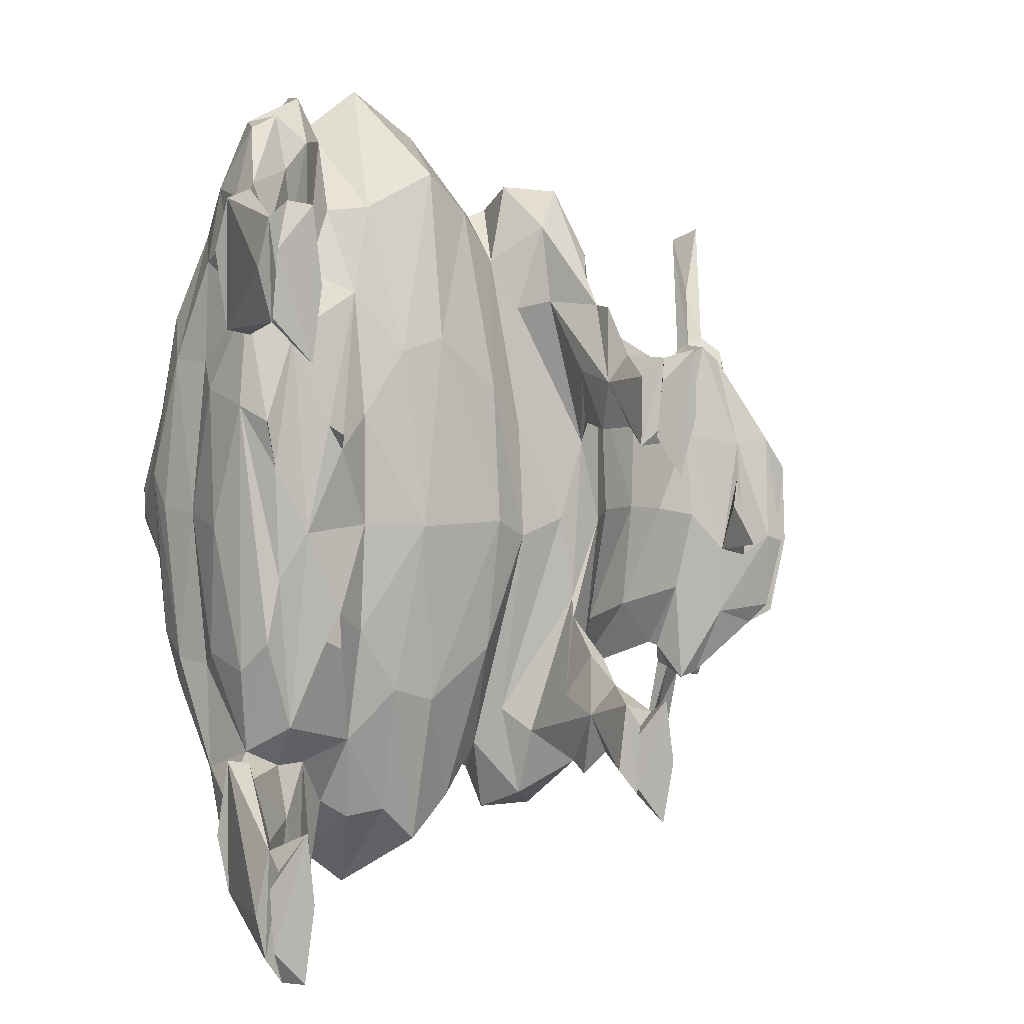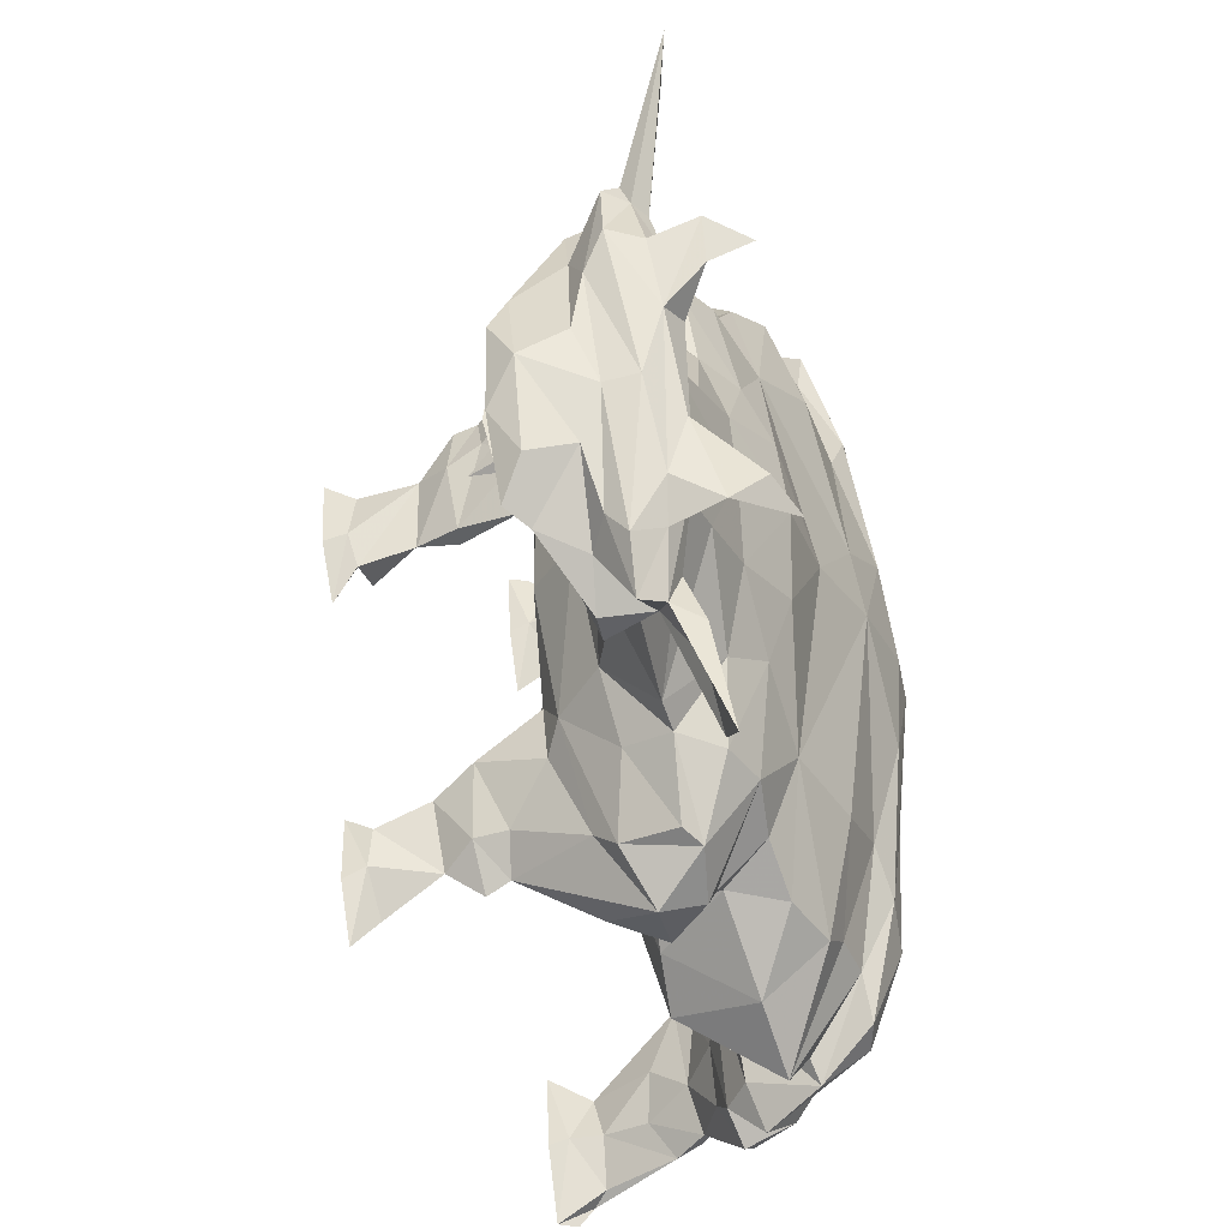
<metadata>
{"format":"obj","ext":"obj","renderer":"f3d","projection":"perspective","resolution":1024,"background":"white","views":[{"elev":0.6,"azim":156.2,"up":"+Z"},{"elev":-30.4,"azim":-64.6,"up":"+Z"}]}
</metadata>
<code>
v 0.06058 1.373 9.677
v 0.05712 1.373 9.695
v 0.06828 1.371 9.746
v -0.07475 1.302 9.701
v -0.05423 1.302 9.702
v -0.05895 1.301 9.724
v -0.03084 1.324 9.625
v -0.03466 1.307 9.653
v -0.04409 1.319 9.633
v -0.04597 1.347 9.641
v -0.04879 1.339 9.636
v -0.05015 1.355 9.673
v 0.06875 1.4 9.792
v 0.07256 1.395 9.805
v 0.0698 1.415 9.783
v -0.05224 1.308 9.678
v -0.04834 1.31 9.656
v -0.03672 1.304 9.684
v 0.02967 1.371 9.711
v 0.01219 1.375 9.71
v 0.0304 1.372 9.743
v 0.07628 1.423 9.794
v 0.07388 1.418 9.795
v 0.07691 1.388 9.804
v 0.06949 1.341 9.669
v 0.07393 1.341 9.714
v 0.07516 1.331 9.671
v 0.05016 1.323 9.828
v 0.05542 1.314 9.806
v 0.06899 1.341 9.797
v -0.02345 1.352 9.816
v -0.01704 1.357 9.792
v -0.03033 1.366 9.802
v 0.04614 1.367 9.786
v 0.03231 1.369 9.78
v 0.03743 1.359 9.805
v 0.06432 1.385 9.74
v 0.06225 1.378 9.741
v 0.05927 1.376 9.728
v 0.03959 1.378 9.733
v -0.03305 1.337 9.817
v -0.03647 1.316 9.796
v -0.02282 1.338 9.81
v -0.1095 1.323 9.77
v -0.1199 1.329 9.737
v -0.116 1.322 9.765
v 0.07548 1.382 9.767
v 0.07884 1.382 9.789
v 0.02135 1.298 9.726
v 0.01931 1.301 9.746
v -0.005832 1.3 9.727
v 0.04604 1.312 9.613
v 0.04254 1.34 9.594
v 0.05334 1.324 9.615
v -0.05393 1.314 9.768
v -0.0681 1.327 9.776
v -0.07584 1.304 9.742
v -0.04695 1.33 9.809
v -0.05072 1.319 9.79
v 0.05995 1.301 9.721
v 0.06248 1.307 9.747
v 0.04728 1.298 9.726
v 0.07617 1.32 9.678
v 0.07684 1.314 9.701
v 0.06714 1.308 9.697
v 0.07418 1.368 9.621
v 0.06622 1.36 9.611
v 0.07157 1.37 9.605
v -0.09182 1.3 9.72
v -0.1131 1.291 9.733
v -0.09018 1.301 9.701
v 0.07911 1.422 9.781
v 0.0736 1.417 9.767
v -0.04766 1.413 9.624
v -0.03863 1.415 9.634
v -0.04199 1.408 9.632
v 0.04725 1.369 9.823
v 0.04051 1.36 9.825
v 0.05207 1.35 9.594
v 0.05164 1.358 9.607
v 0.06358 1.367 9.604
v -0.05705 1.32 9.658
v -0.03456 1.297 9.727
v -0.05509 1.305 9.746
v -0.04447 1.388 9.741
v -0.04506 1.392 9.761
v -0.04239 1.402 9.74
v 0.05671 1.369 9.831
v 0.06377 1.368 9.827
v 0.06846 1.384 9.809
v 0.07265 1.355 9.751
v 0.06539 1.369 9.776
v 0.05023 1.359 9.624
v 0.04363 1.351 9.602
v 0.0709 1.41 9.594
v 0.0623 1.414 9.627
v 0.0727 1.412 9.612
v 0.06167 1.41 9.585
v 0.04359 1.341 9.841
v 0.05748 1.338 9.823
v 0.05868 1.35 9.596
v -0.04689 1.368 9.758
v -0.04398 1.382 9.767
v 0.05949 1.411 9.607
v -0.01244 1.369 9.753
v -0.005848 1.362 9.806
v 0.006404 1.374 9.767
v -0.03904 1.386 9.777
v -0.1116 1.298 9.808
v -0.1137 1.3 9.766
v -0.1098 1.304 9.77
v -0.0237 1.362 9.777
v -0.03104 1.37 9.779
v -0.03192 1.299 9.703
v 0.071 1.368 9.793
v 0.07356 1.378 9.779
v 0.07104 1.376 9.806
v -0.02052 1.311 9.644
v -0.01621 1.326 9.635
v -0.007349 1.311 9.632
v 0.05513 1.369 9.784
v 0.0675 1.382 9.776
v 0.04071 1.321 9.831
v 0.03642 1.321 9.818
v 0.02243 1.32 9.817
v 0.02267 1.342 9.844
v 0.009764 1.32 9.822
v 0.06528 1.427 9.755
v 0.0726 1.423 9.768
v 0.08116 1.313 9.713
v 0.0809 1.312 9.722
v 0.02762 1.349 9.621
v 0.03073 1.358 9.646
v 0.03511 1.346 9.626
v 0.05404 1.377 9.767
v -0.1023 1.316 9.764
v -0.1119 1.308 9.771
v -0.04642 1.417 9.66
v -0.03809 1.416 9.65
v 0.06786 1.397 9.779
v 0.07049 1.388 9.765
v 0.0639 1.385 9.795
v -0.04777 1.409 9.645
v -0.03949 1.392 9.643
v -0.04576 1.409 9.656
v 0.00911 1.308 9.628
v 0.021 1.309 9.633
v 0.009479 1.301 9.661
v -0.04995 1.415 9.642
v -0.1299 1.305 9.709
v -0.1316 1.312 9.725
v -0.1389 1.323 9.717
v 0.08509 1.328 9.716
v -0.03703 1.398 9.753
v -0.03922 1.39 9.74
v -0.01324 1.362 9.673
v 0.006158 1.365 9.658
v -0.005483 1.348 9.626
v -0.02483 1.364 9.707
v -0.02267 1.352 9.653
v -0.03772 1.364 9.713
v 0.04385 1.379 9.74
v 0.04201 1.387 9.737
v 0.06046 1.354 9.831
v 0.03745 1.34 9.832
v -0.04317 1.347 9.816
v 0.05234 1.357 9.639
v 0.04377 1.355 9.64
v 0.01815 1.366 9.661
v -0.02847 1.352 9.626
v -0.03713 1.374 9.638
v -0.02959 1.359 9.646
v 0.04645 1.359 9.838
v 0.01691 1.352 9.624
v 0.006688 1.351 9.614
v -0.01415 1.37 9.712
v -0.1358 1.332 9.729
v -0.1374 1.33 9.704
v -0.1222 1.293 9.732
v -0.1129 1.29 9.69
v 0.06665 1.432 9.797
v 0.07603 1.43 9.785
v 0.07694 1.428 9.767
v 0.06329 1.429 9.776
v 0.002959 1.339 9.831
v 0.06509 1.423 9.778
v 0.06869 1.398 9.595
v 0.06117 1.406 9.608
v 0.02666 1.365 9.806
v -0.1225 1.317 9.752
v -0.1245 1.308 9.769
v -0.02344 1.364 9.74
v 0.05566 1.375 9.814
v 0.04947 1.376 9.709
v 0.04286 1.374 9.677
v 0.0388 1.374 9.685
v -0.03571 1.389 9.654
v -0.03371 1.376 9.659
v 0.03457 1.324 9.608
v 0.03817 1.323 9.602
v -0.01724 1.338 9.808
v 0.03405 1.309 9.629
v 0.02074 1.325 9.598
v -0.01613 1.305 9.667
v -0.04754 1.424 9.725
v -0.05012 1.428 9.762
v -0.04032 1.427 9.752
v -0.03931 1.425 9.737
v -0.05183 1.426 9.743
v -0.1243 1.291 9.813
v 0.05992 1.37 9.617
v -0.1104 1.288 9.653
v -0.1086 1.295 9.667
v -0.1142 1.296 9.657
v 0.06869 1.408 9.616
v -0.03782 1.308 9.767
v -0.1317 1.328 9.682
v -0.1309 1.329 9.739
v -0.1349 1.333 9.704
v 0.007194 1.367 9.816
v -0.04355 1.366 9.736
v -0.03493 1.384 9.757
v -0.09135 1.304 9.738
v 0.07082 1.403 9.591
v 0.06703 1.406 9.585
v 0.03254 1.303 9.664
v -0.1188 1.303 9.768
v -0.1171 1.294 9.751
v -0.1271 1.328 9.707
v -0.05963 1.329 9.782
v -0.1218 1.33 9.699
v -0.1177 1.338 9.705
v -0.1151 1.327 9.701
v 0.06234 1.358 9.644
v 0.07063 1.349 9.673
v -0.1045 1.287 9.626
v -0.1052 1.298 9.662
v -0.04122 1.395 9.663
v -0.03826 1.384 9.671
v 0.07646 1.316 9.745
v 0.07566 1.33 9.773
v -0.04024 1.333 9.62
v -0.1165 1.346 9.703
v 0.06418 1.383 9.625
v 0.06553 1.398 9.609
v 0.06437 1.384 9.61
v -0.1148 1.335 9.716
v 0.0377 1.307 9.616
v 0.05223 1.304 9.64
v -0.1034 1.323 9.74
v 0.06743 1.377 9.643
v 0.06421 1.37 9.637
v 0.07218 1.371 9.643
v 0.009934 1.309 9.792
v -0.01682 1.312 9.785
v -0.1183 1.306 9.774
v 0.05184 1.367 9.651
v 0.08094 1.323 9.726
v -0.1103 1.289 9.644
v -0.1076 1.301 9.66
v 0.07271 1.323 9.662
v 0.06267 1.315 9.651
v 0.0651 1.33 9.636
v -0.007849 1.323 9.817
v -0.1191 1.283 9.744
v -0.1191 1.284 9.757
v -0.1158 1.279 9.621
v -0.09468 1.312 9.669
v -0.04123 1.403 9.761
v -0.03939 1.393 9.776
v 0.05348 1.373 9.798
v -0.09792 1.318 9.763
v 0.01882 1.374 9.762
v -0.03744 1.381 9.635
v 0.07233 1.358 9.71
v 0.06855 1.342 9.638
v -0.06538 1.32 9.662
v 0.04108 1.382 9.675
v 0.04322 1.298 9.696
v -0.1074 1.275 9.755
v 0.06556 1.344 9.616
v 0.02971 1.367 9.679
v -0.04216 1.372 9.65
v 0.03744 1.343 9.606
v 0.07247 1.427 9.799
v -0.04846 1.359 9.788
v -0.0516 1.361 9.753
v -0.05168 1.351 9.796
v -0.05441 1.335 9.659
v -0.04933 1.322 9.637
v -0.1157 1.285 9.748
v -0.04326 1.382 9.649
v -0.1083 1.273 9.688
v -0.09742 1.269 9.682
v -0.1132 1.282 9.688
v 0.07936 1.33 9.716
v 0.07763 1.338 9.761
v 0.0718 1.348 9.76
v -0.02187 1.337 9.621
v -0.01614 1.345 9.642
v -0.02141 1.325 9.632
v -0.118 1.289 9.703
v -0.1193 1.33 9.725
v -0.1168 1.28 9.679
v -0.1218 1.292 9.686
v -0.09133 1.327 9.715
v -0.1048 1.324 9.713
v -0.1293 1.31 9.742
v -0.1186 1.294 9.674
v -0.03628 1.407 9.639
v 0.05775 1.31 9.77
v 0.06583 1.324 9.789
v 0.05565 1.337 9.6
v -0.07919 1.332 9.749
v -0.06072 1.345 9.752
v -0.07815 1.332 9.716
v 0.07415 1.404 9.603
v 0.0698 1.403 9.621
v 0.034 1.311 9.787
v 0.06685 1.355 9.627
v 0.0698 1.365 9.634
v 0.05586 1.304 9.677
v 0.04413 1.302 9.755
v 0.04343 1.31 9.799
v 0.06736 1.376 9.6
v 0.04119 1.301 9.651
v 0.002732 1.324 9.612
v -0.1288 1.334 9.706
v -0.1166 1.298 9.791
v 0.06617 1.365 9.668
v -0.03832 1.417 9.734
v 0.07237 1.353 9.789
v -0.04152 1.411 9.652
v -0.04234 1.362 9.688
v -0.03728 1.41 9.658
v -0.04335 1.382 9.67
v -0.03246 1.301 9.75
v -0.04228 1.363 9.682
v -0.04535 1.36 9.665
v -0.1293 1.305 9.753
v -0.05147 1.362 9.712
v -0.06226 1.345 9.715
v -0.05915 1.339 9.68
v -0.05673 1.344 9.775
v -0.07735 1.327 9.684
v -0.1014 1.319 9.688
v -0.09887 1.31 9.668
v -0.116 1.324 9.68
v -0.02173 1.322 9.804
v -0.1052 1.316 9.657
v -0.1117 1.315 9.659
v 0.0703 1.358 9.81
v -0.1196 1.301 9.657
v -0.1238 1.296 9.752
v -0.1255 1.3 9.671
v -0.1274 1.296 9.711
v -0.03784 1.419 9.754
v -0.04399 1.421 9.76
v -0.1253 1.306 9.677
v -0.1301 1.31 9.694
v -0.1366 1.321 9.691
v -0.1333 1.328 9.68
v -0.1275 1.323 9.676
v -0.05236 1.333 9.803
v -0.119 1.312 9.671
v -0.04257 1.371 9.742
v -0.0471 1.417 9.735
v -0.04285 1.419 9.739
v -0.04955 1.419 9.745
f 1 2 3
f 4 5 6
f 7 8 9
f 10 11 12
f 13 14 15
f 16 17 18
f 19 20 21
f 22 23 24
f 25 26 27
f 28 29 30
f 31 32 33
f 34 35 36
f 37 38 39
f 40 19 21
f 41 42 43
f 44 45 46
f 47 24 48
f 49 50 51
f 52 53 54
f 55 56 57
f 58 59 42
f 60 61 62
f 63 64 65
f 66 67 68
f 69 70 71
f 72 73 22
f 74 75 76
f 77 34 78
f 79 80 81
f 17 82 9
f 6 83 84
f 85 86 87
f 88 89 90
f 91 3 92
f 93 80 94
f 95 96 97
f 96 95 98
f 99 28 100
f 67 101 81
f 102 103 85
f 98 104 96
f 105 106 107
f 103 108 86
f 109 110 111
f 33 112 113
f 114 83 5
f 115 116 117
f 118 119 120
f 84 55 57
f 121 122 92
f 123 99 124
f 125 126 127
f 128 129 73
f 65 130 131
f 132 133 134
f 38 39 135
f 136 137 111
f 75 138 139
f 138 75 74
f 140 141 142
f 143 144 145
f 146 147 148
f 74 149 138
f 150 151 152
f 64 153 130
f 36 78 34
f 87 154 155
f 156 157 158
f 86 85 103
f 159 160 161
f 40 162 163
f 88 77 164
f 36 165 78
f 31 33 166
f 167 93 168
f 157 20 169
f 170 171 172
f 173 77 78
f 174 175 169
f 116 92 122
f 20 176 107
f 152 177 178
f 70 179 180
f 128 181 182
f 182 183 128
f 181 128 184
f 185 127 126
f 186 181 184
f 98 187 188
f 126 165 189
f 20 157 176
f 137 190 191
f 192 161 112
f 77 88 193
f 194 195 196
f 124 126 125
f 172 197 198
f 199 134 200
f 173 164 77
f 21 35 40
f 32 201 106
f 202 147 203
f 18 8 204
f 79 81 101
f 109 111 137
f 205 206 207
f 207 208 205
f 206 205 209
f 130 65 64
f 110 109 210
f 65 131 60
f 80 93 211
f 212 213 214
f 58 41 166
f 95 97 215
f 42 59 216
f 217 218 219
f 220 106 185
f 113 221 222
f 69 223 70
f 137 136 44
f 215 224 225
f 226 49 148
f 110 227 228
f 94 80 79
f 217 229 218
f 56 55 230
f 69 6 223
f 203 132 199
f 231 232 233
f 234 235 25
f 236 237 212
f 213 212 237
f 134 199 132
f 238 239 197
f 240 241 61
f 118 204 8
f 242 171 170
f 221 112 161
f 232 243 233
f 244 245 246
f 233 243 247
f 200 52 248
f 224 68 187
f 52 249 248
f 44 250 45
f 251 252 253
f 4 6 71
f 254 127 255
f 210 256 227
f 257 195 194
f 156 176 157
f 64 258 240
f 33 113 108
f 259 260 236
f 260 259 214
f 261 262 263
f 264 255 127
f 100 30 164
f 164 173 100
f 265 266 179
f 267 214 259
f 268 71 213
f 236 260 237
f 28 123 29
f 148 49 204
f 267 259 236
f 269 86 270
f 121 34 271
f 189 220 126
f 38 3 39
f 261 263 27
f 212 267 236
f 272 250 136
f 107 220 273
f 274 144 197
f 275 26 235
f 27 263 276
f 142 90 13
f 57 56 223
f 252 251 211
f 16 4 277
f 179 70 265
f 40 194 19
f 270 86 108
f 196 278 195
f 13 140 142
f 62 49 279
f 277 82 16
f 280 266 265
f 263 281 276
f 19 196 282
f 10 283 171
f 284 200 134
f 181 285 182
f 286 287 288
f 82 289 290
f 143 149 74
f 265 291 280
f 283 292 171
f 293 294 295
f 48 24 117
f 190 46 218
f 296 26 297
f 63 261 27
f 185 106 201
f 168 257 167
f 92 298 91
f 296 297 258
f 299 300 301
f 23 22 181
f 302 293 295
f 295 180 302
f 303 45 233
f 275 91 26
f 293 302 304
f 272 136 111
f 147 202 226
f 305 304 302
f 90 117 14
f 304 294 293
f 306 307 250
f 192 105 159
f 121 271 122
f 132 174 133
f 190 308 191
f 305 309 304
f 144 310 197
f 29 311 312
f 309 180 304
f 132 203 174
f 94 284 168
f 295 304 180
f 53 94 313
f 270 154 269
f 314 315 316
f 97 96 215
f 169 20 282
f 108 286 166
f 24 14 117
f 64 63 258
f 317 224 318
f 319 125 254
f 234 320 321
f 228 111 110
f 190 137 46
f 279 49 226
f 299 170 300
f 322 65 60
f 271 77 193
f 294 304 295
f 245 244 318
f 272 111 223
f 194 135 39
f 46 137 44
f 298 297 26
f 256 191 227
f 62 323 49
f 30 100 28
f 253 318 251
f 223 111 70
f 176 159 105
f 117 116 48
f 231 303 232
f 63 65 261
f 324 29 123
f 261 322 262
f 74 76 143
f 31 43 32
f 311 29 324
f 68 67 325
f 247 232 303
f 99 78 165
f 214 267 212
f 226 148 147
f 248 326 202
f 201 32 43
f 232 247 243
f 52 200 53
f 167 234 252
f 273 21 20
f 234 257 1
f 14 24 23
f 281 263 313
f 303 233 247
f 211 246 81
f 327 119 158
f 120 204 118
f 248 202 200
f 15 23 186
f 114 204 51
f 328 218 45
f 325 187 68
f 296 258 27
f 263 52 54
f 23 15 14
f 273 35 21
f 70 228 291
f 50 49 323
f 329 109 137
f 137 256 329
f 273 189 35
f 101 313 79
f 81 325 67
f 330 234 1
f 113 222 154
f 210 329 256
f 320 67 321
f 107 273 20
f 78 99 173
f 245 188 187
f 210 109 329
f 154 87 331
f 297 332 30
f 63 27 258
f 181 186 23
f 142 122 271
f 19 282 20
f 139 138 333
f 145 333 138
f 250 307 233
f 16 18 5
f 290 289 11
f 55 84 216
f 326 226 202
f 160 172 334
f 145 138 143
f 149 143 138
f 3 330 1
f 188 245 318
f 112 32 192
f 185 126 220
f 335 333 145
f 193 142 271
f 115 332 92
f 145 238 335
f 335 197 310
f 129 22 73
f 250 272 314
f 318 96 188
f 239 238 336
f 2 1 257
f 255 216 337
f 105 192 32
f 296 27 26
f 103 102 286
f 52 263 249
f 180 71 70
f 133 195 257
f 334 161 160
f 290 9 82
f 336 338 239
f 198 239 338
f 146 120 327
f 338 336 339
f 241 297 30
f 334 198 338
f 75 333 76
f 241 30 312
f 41 58 42
f 340 191 308
f 339 12 338
f 59 58 230
f 83 51 337
f 308 151 150
f 313 54 53
f 184 128 186
f 176 156 159
f 334 338 341
f 55 59 230
f 12 341 338
f 342 316 315
f 12 342 341
f 152 151 218
f 12 343 342
f 198 197 239
f 324 124 319
f 171 242 10
f 344 287 315
f 228 70 111
f 135 194 162
f 342 343 316
f 289 343 12
f 12 11 289
f 345 316 343
f 289 82 343
f 204 114 18
f 9 8 17
f 343 277 345
f 277 343 82
f 25 235 26
f 306 316 345
f 258 241 240
f 345 346 306
f 160 159 300
f 306 346 307
f 94 168 93
f 189 36 35
f 346 345 268
f 277 268 345
f 154 108 113
f 199 200 202
f 291 228 266
f 268 347 346
f 346 348 307
f 188 104 98
f 323 61 324
f 71 268 277
f 108 154 270
f 233 307 348
f 310 76 335
f 349 42 255
f 348 346 350
f 281 101 67
f 8 18 17
f 123 124 324
f 299 7 242
f 251 318 244
f 346 347 350
f 350 351 348
f 246 211 244
f 189 273 220
f 352 115 117
f 185 201 264
f 306 314 316
f 223 56 272
f 291 265 70
f 333 335 76
f 71 180 213
f 195 133 196
f 351 350 260
f 336 238 292
f 91 275 3
f 260 350 347
f 274 171 292
f 268 213 347
f 347 237 260
f 264 349 255
f 25 276 234
f 246 245 325
f 237 347 213
f 219 218 328
f 125 319 124
f 286 108 103
f 127 254 125
f 213 180 214
f 287 342 315
f 353 260 214
f 214 309 353
f 323 62 61
f 309 214 180
f 55 216 59
f 354 227 340
f 121 92 135
f 153 131 130
f 325 81 246
f 169 133 174
f 147 146 203
f 319 323 324
f 305 355 309
f 309 355 353
f 314 306 250
f 305 356 355
f 305 179 356
f 244 211 251
f 2 257 194
f 302 179 305
f 302 180 179
f 322 326 249
f 269 154 357
f 105 107 176
f 119 301 300
f 357 358 269
f 355 356 150
f 321 252 234
f 179 340 356
f 242 9 11
f 57 6 84
f 7 301 8
f 355 150 359
f 211 93 252
f 150 360 359
f 290 11 9
f 73 72 47
f 284 53 200
f 150 152 360
f 276 25 27
f 331 357 154
f 361 360 152
f 321 253 252
f 281 67 320
f 298 92 332
f 253 321 66
f 175 158 157
f 83 114 51
f 332 297 298
f 253 66 68
f 68 317 253
f 157 169 175
f 96 318 215
f 144 143 76
f 279 326 60
f 162 40 35
f 31 166 41
f 99 100 173
f 178 361 152
f 79 313 94
f 186 73 15
f 98 95 225
f 362 363 361
f 361 178 362
f 340 308 356
f 172 198 334
f 182 129 183
f 39 2 194
f 300 158 119
f 287 344 288
f 327 203 146
f 165 124 99
f 57 223 6
f 364 288 344
f 36 189 165
f 64 240 153
f 282 196 133
f 187 325 245
f 235 330 275
f 101 281 313
f 167 257 234
f 39 3 2
f 354 179 266
f 361 363 360
f 183 129 128
f 120 146 204
f 233 45 250
f 288 166 286
f 227 354 228
f 92 116 115
f 170 172 160
f 348 351 363
f 116 122 47
f 227 191 340
f 231 328 45
f 363 217 348
f 241 312 311
f 317 68 224
f 14 13 90
f 337 216 84
f 211 81 80
f 219 328 217
f 141 47 122
f 222 155 154
f 299 242 170
f 322 261 65
f 328 348 217
f 6 5 83
f 231 348 328
f 285 181 22
f 73 186 128
f 279 60 62
f 300 156 158
f 231 233 348
f 117 90 89
f 89 88 164
f 131 240 61
f 240 131 153
f 192 159 161
f 365 363 351
f 365 360 363
f 171 274 197
f 197 172 171
f 364 58 288
f 320 276 281
f 320 234 276
f 352 164 30
f 360 365 359
f 166 288 58
f 363 229 217
f 194 40 162
f 365 351 260
f 365 353 359
f 260 353 365
f 12 339 10
f 15 73 140
f 160 300 170
f 24 47 72
f 227 110 210
f 72 22 24
f 354 266 228
f 262 249 263
f 323 319 50
f 67 66 321
f 156 300 159
f 216 255 42
f 144 274 292
f 349 264 201
f 75 139 333
f 339 336 283
f 47 141 73
f 150 356 308
f 355 359 353
f 106 105 32
f 354 340 179
f 191 256 137
f 178 177 362
f 53 284 94
f 364 230 58
f 35 135 162
f 127 185 264
f 221 161 334
f 298 26 91
f 334 341 221
f 169 282 133
f 310 144 76
f 104 188 96
f 229 363 218
f 43 349 201
f 114 5 18
f 221 366 222
f 287 221 341
f 221 287 366
f 287 341 342
f 190 218 151
f 3 38 92
f 222 366 155
f 102 366 287
f 349 43 42
f 85 155 366
f 363 362 177
f 141 140 73
f 366 102 85
f 167 252 93
f 326 248 249
f 118 8 301
f 175 327 158
f 315 314 56
f 155 85 87
f 318 253 317
f 283 10 339
f 131 61 60
f 197 335 238
f 45 218 46
f 30 332 352
f 367 331 87
f 331 367 368
f 135 35 34
f 319 254 50
f 3 275 330
f 69 71 6
f 287 286 102
f 151 308 190
f 54 313 263
f 19 194 196
f 87 269 367
f 269 87 86
f 337 51 255
f 140 13 15
f 301 119 118
f 327 120 119
f 7 299 301
f 5 4 16
f 208 368 205
f 367 205 368
f 257 168 133
f 9 242 7
f 367 369 205
f 148 204 146
f 209 205 369
f 226 326 279
f 144 292 238
f 369 367 269
f 250 44 136
f 322 60 326
f 254 255 50
f 51 204 49
f 122 142 141
f 142 193 90
f 312 30 29
f 89 164 352
f 369 206 209
f 311 61 241
f 352 117 89
f 206 369 358
f 269 358 369
f 16 82 17
f 4 71 277
f 203 199 202
f 206 358 207
f 115 352 332
f 220 107 106
f 28 99 123
f 77 271 34
f 249 262 322
f 292 283 336
f 230 364 344
f 235 234 330
f 215 318 224
f 34 121 135
f 177 218 363
f 41 43 31
f 207 358 368
f 126 124 165
f 258 297 241
f 51 50 255
f 47 48 116
f 207 368 208
f 177 152 218
f 92 38 135
f 174 203 175
f 311 324 61
f 344 315 230
f 166 33 108
f 280 291 266
f 112 221 113
f 168 134 133
f 238 145 144
f 187 98 224
f 56 314 272
f 225 224 98
f 11 10 242
f 112 33 32
f 182 285 129
f 134 168 284
f 88 90 193
f 337 84 83
f 129 285 22
f 327 175 203
f 357 331 358
f 95 215 225
f 45 303 231
f 368 358 331
f 56 230 315

</code>
